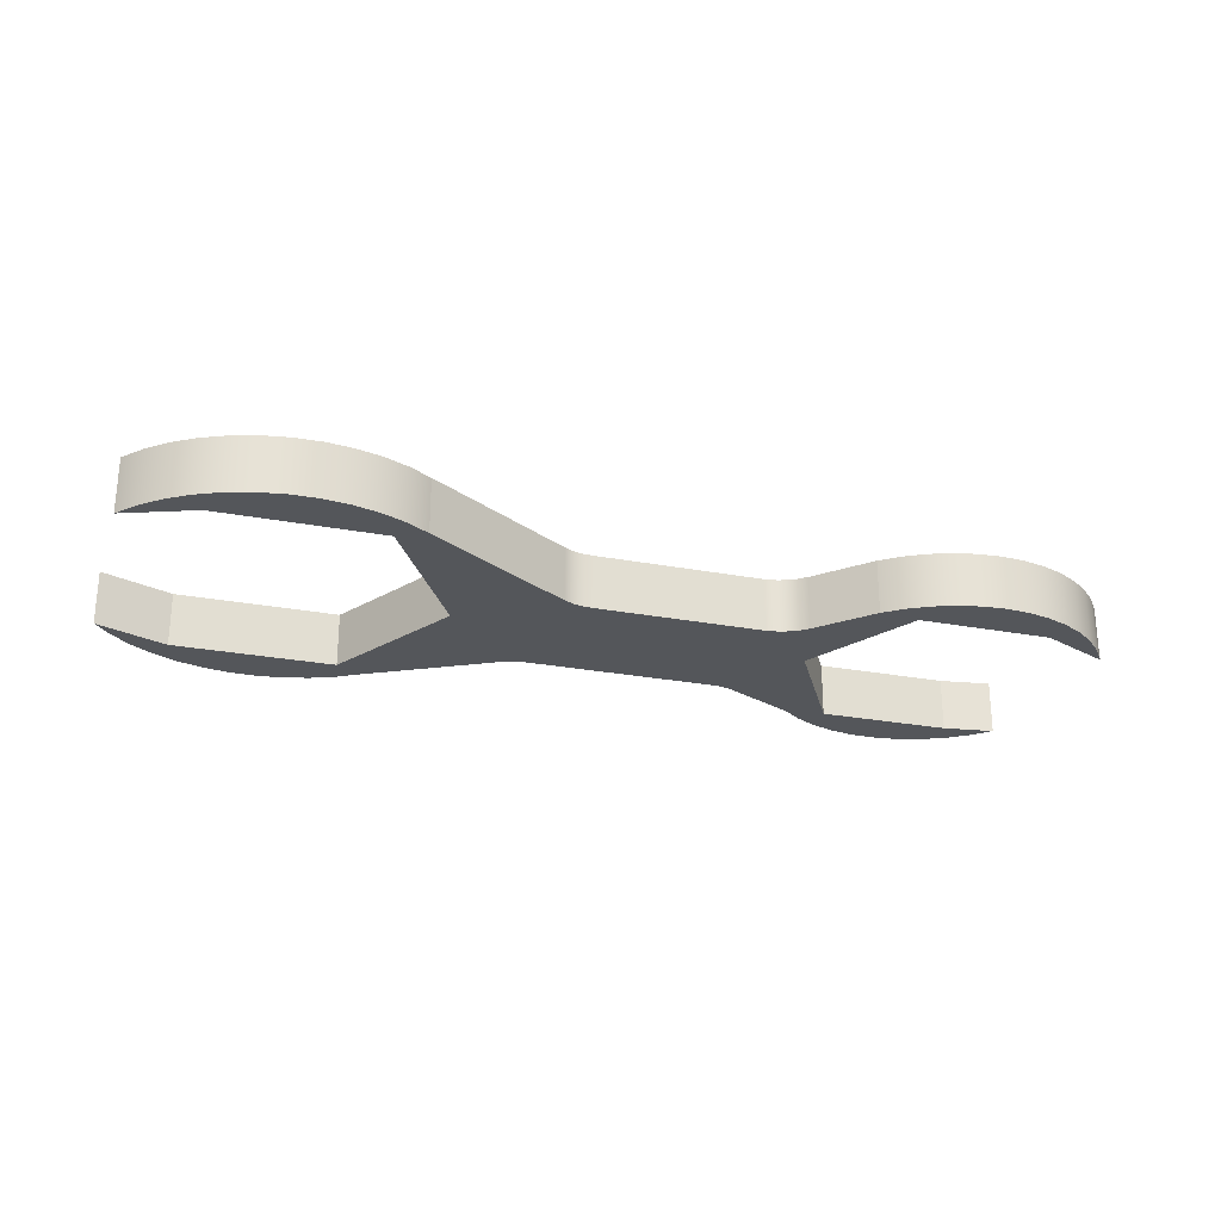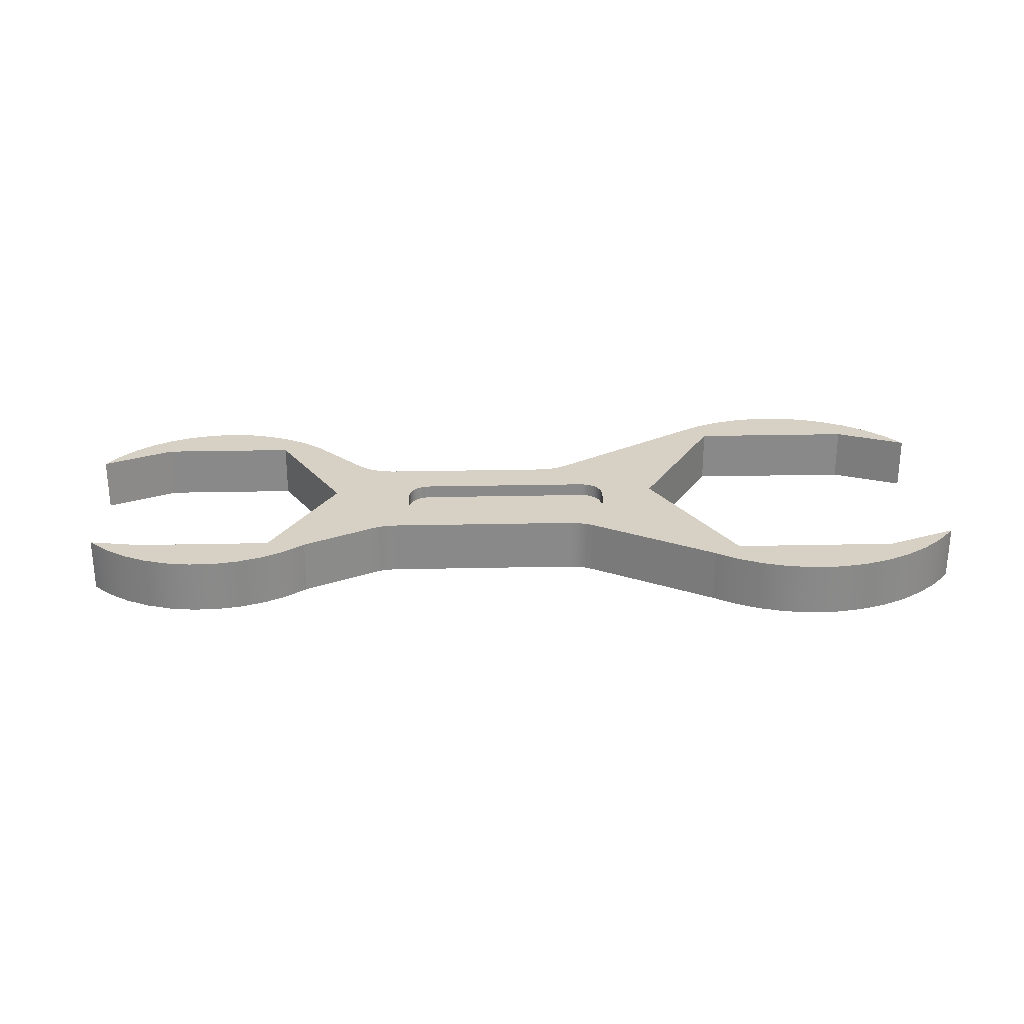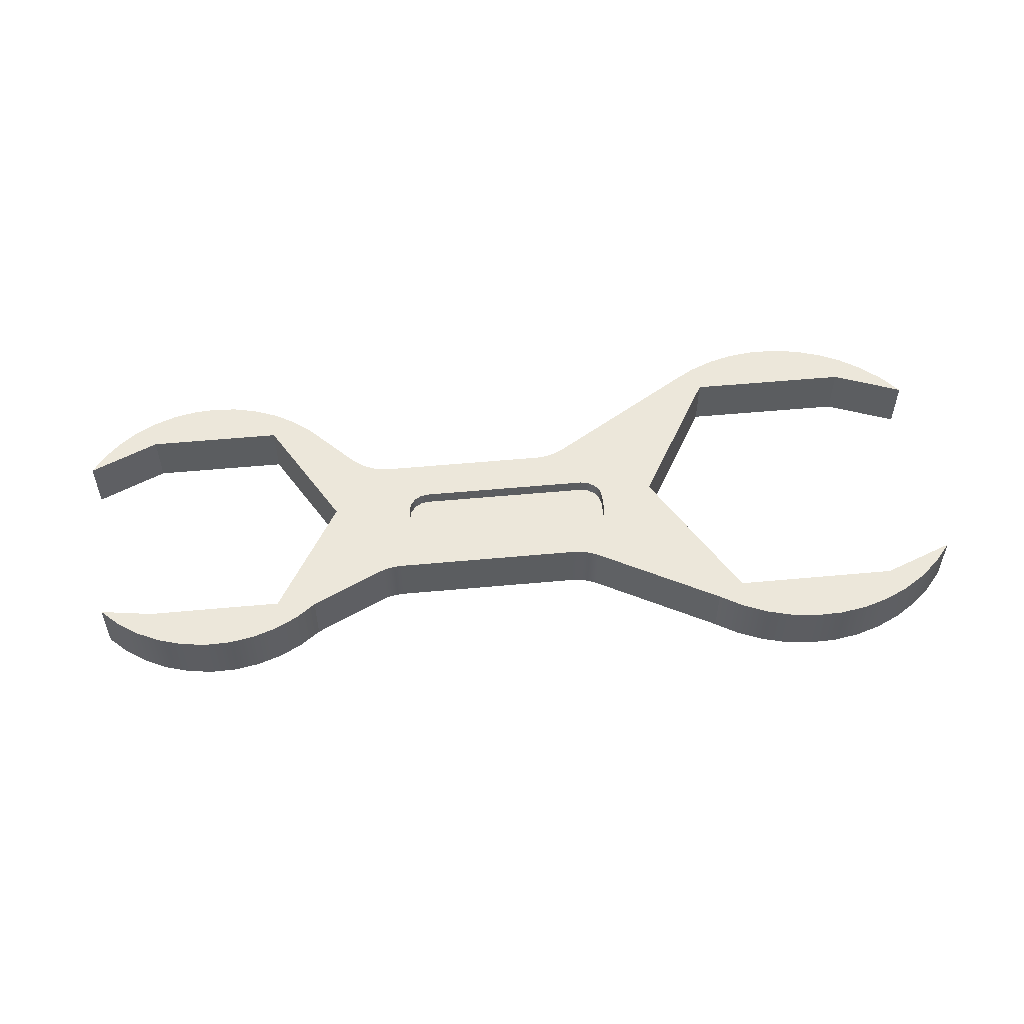
<metadata>
{"format":"obj","ext":"obj","renderer":"f3d","projection":"perspective","resolution":1024,"background":"white","views":[{"elev":-25.7,"azim":163.2,"up":"+Z"},{"elev":27.0,"azim":-1.9,"up":"+Z"},{"elev":53.2,"azim":-5.7,"up":"+Z"}]}
</metadata>
<code>
v 0.4 -0.9222 1
v 3.596 -0.9222 1
v 3.596 -0.9222 0.75
v 0.4 -0.9222 0.75
v 3.596 -0.9222 1
v 3.749 -0.8918 1
v 3.878 -0.8051 1
v 3.965 -0.6753 1
v 3.996 -0.5222 1
v 3.996 -0.5222 0.75
v 3.965 -0.6753 0.75
v 3.878 -0.8051 0.75
v 3.749 -0.8918 0.75
v 3.596 -0.9222 0.75
v 3.996 -0.5222 1
v 3.996 -0.1492 1
v 3.996 -0.1492 0.75
v 3.996 -0.5222 0.75
v 3.996 -0.1492 1
v 3.965 0.00383 1
v 3.878 0.1336 1
v 3.749 0.2203 1
v 3.596 0.2508 1
v 3.596 0.2508 0.75
v 3.749 0.2203 0.75
v 3.878 0.1336 0.75
v 3.965 0.00383 0.75
v 3.996 -0.1492 0.75
v 3.596 0.2508 1
v 0.4 0.2508 1
v 0.4 0.2508 0.75
v 3.596 0.2508 0.75
v 0.4 0.2508 1
v 0.2469 0.2203 1
v 0.1172 0.1336 1
v 0.03045 0.00383 1
v 0 -0.1492 1
v 0 -0.1492 0.75
v 0.03045 0.00383 0.75
v 0.1172 0.1336 0.75
v 0.2469 0.2203 0.75
v 0.4 0.2508 0.75
v 0 -0.1492 1
v 0 -0.5222 1
v 0 -0.5222 0.75
v 0 -0.1492 0.75
v 0 -0.5222 1
v 0.03045 -0.6753 1
v 0.1172 -0.8051 1
v 0.2469 -0.8918 1
v 0.4 -0.9222 1
v 0.4 -0.9222 0.75
v 0.2469 -0.8918 0.75
v 0.1172 -0.8051 0.75
v 0.03045 -0.6753 0.75
v 0 -0.5222 0.75
v 0 -0.5222 0.75
v 0.03045 -0.6753 0.75
v 0.1172 -0.8051 0.75
v 0.2469 -0.8918 0.75
v 0.4 -0.9222 0.75
v 3.596 -0.9222 0.75
v 3.749 -0.8918 0.75
v 3.878 -0.8051 0.75
v 3.965 -0.6753 0.75
v 3.996 -0.5222 0.75
v 3.996 -0.1492 0.75
v 3.965 0.00383 0.75
v 3.878 0.1336 0.75
v 3.749 0.2203 0.75
v 3.596 0.2508 0.75
v 0.4 0.2508 0.75
v 0.2469 0.2203 0.75
v 0.1172 0.1336 0.75
v 0.03045 0.00383 0.75
v 0 -0.1492 0.75
v -6.553 1.576 0
v -5.25 2.165 0
v -5.25 2.165 1
v -6.553 1.576 1
v -5.25 -2.165 0
v -6.217 -2.021 0
v -6.217 -2.021 1
v -5.25 -2.165 1
v 10.82 -2.075 0
v 9.5 -2.598 0
v 9.5 -2.598 1
v 10.82 -2.075 1
v 9.5 2.598 0
v 10.81 2.091 0
v 10.81 2.091 1
v 9.5 2.598 1
v -6.553 1.576 0
v -6.553 1.576 1
v -6.297 1.93 1
v -5.992 2.243 1
v -5.645 2.508 1
v -5.264 2.721 1
v -4.856 2.875 1
v -4.429 2.969 1
v -3.994 3 1
v -3.558 2.967 1
v -3.132 2.872 1
v -2.724 2.715 1
v -2.344 2.501 1
v -1.998 2.234 1
v -1.998 2.234 0
v -2.344 2.501 0
v -2.724 2.715 0
v -3.132 2.872 0
v -3.558 2.967 0
v -3.994 3 0
v -4.429 2.969 0
v -4.856 2.875 0
v -5.264 2.721 0
v -5.645 2.508 0
v -5.992 2.243 0
v -6.297 1.93 0
v 10.81 2.091 1
v 10.81 2.091 0
v 10.49 2.463 0
v 10.12 2.787 0
v 9.707 3.056 0
v 9.263 3.264 0
v 8.794 3.409 0
v 8.309 3.486 0
v 7.818 3.495 0
v 7.331 3.436 0
v 6.857 3.308 0
v 6.406 3.116 0
v 5.986 2.862 0
v 5.986 2.862 1
v 6.406 3.116 1
v 6.857 3.308 1
v 7.331 3.436 1
v 7.818 3.495 1
v 8.309 3.486 1
v 8.794 3.409 1
v 9.263 3.264 1
v 9.707 3.056 1
v 10.12 2.787 1
v 10.49 2.463 1
v 3.596 -0.9222 1
v 0.4 -0.9222 1
v 0.2469 -0.8918 1
v 0.1172 -0.8051 1
v 0.03045 -0.6753 1
v 0 -0.5222 1
v 0 -0.1492 1
v 0.03045 0.00383 1
v 0.1172 0.1336 1
v 0.2469 0.2203 1
v 0.4 0.2508 1
v 3.596 0.2508 1
v 3.749 0.2203 1
v 3.878 0.1336 1
v 3.965 0.00383 1
v 3.996 -0.1492 1
v 3.996 -0.5222 1
v 3.965 -0.6753 1
v 3.878 -0.8051 1
v 3.749 -0.8918 1
v -5.25 -2.165 1
v -6.217 -2.021 1
v -5.879 -2.339 1
v -5.495 -2.601 1
v -5.075 -2.801 1
v -4.629 -2.933 1
v -4.169 -2.995 1
v -3.704 -2.985 1
v -3.246 -2.904 1
v -2.807 -2.752 1
v -2.396 -2.535 1
v -2.023 -2.257 1
v -0.7102 -1.604 1
v -0.5679 -1.547 1
v -0.4184 -1.512 1
v -0.2653 -1.5 1
v 3.244 -1.5 1
v 3.41 -1.514 1
v 3.572 -1.555 1
v 3.725 -1.623 1
v 6 -2.872 1
v 6.422 -3.124 1
v 6.874 -3.314 1
v 7.349 -3.439 1
v 7.837 -3.496 1
v 8.327 -3.485 1
v 8.812 -3.405 1
v 9.28 -3.257 1
v 9.723 -3.046 1
v 10.13 -2.775 1
v 10.5 -2.449 1
v 10.82 -2.075 1
v 9.5 -2.598 1
v 6.5 -2.598 1
v 5 0 1
v 6.5 2.598 1
v 9.5 2.598 1
v 10.81 2.091 1
v 10.49 2.463 1
v 10.12 2.787 1
v 9.707 3.056 1
v 9.263 3.264 1
v 8.794 3.409 1
v 8.309 3.486 1
v 7.818 3.495 1
v 7.331 3.436 1
v 6.857 3.308 1
v 6.406 3.116 1
v 5.986 2.862 1
v 3.297 1.156 1
v 3.129 1.07 1
v 2.948 1.018 1
v 2.761 1 1
v -0.3788 1 1
v -0.6427 1.035 1
v -0.8879 1.139 1
v -1.097 1.304 1
v -1.998 2.234 1
v -2.344 2.501 1
v -2.724 2.715 1
v -3.132 2.872 1
v -3.558 2.967 1
v -3.994 3 1
v -4.429 2.969 1
v -4.856 2.875 1
v -5.264 2.721 1
v -5.645 2.508 1
v -5.992 2.243 1
v -6.297 1.93 1
v -6.553 1.576 1
v -5.25 2.165 1
v -2.75 2.165 1
v -1.5 -4.441e-16 1
v -2.75 -2.165 1
v 6.5 -2.598 0
v 5 0 0
v 5 0 1
v 6.5 -2.598 1
v 9.5 -2.598 0
v 6.5 -2.598 0
v 6.5 -2.598 1
v 9.5 -2.598 1
v 6.5 2.598 0
v 9.5 2.598 0
v 9.5 2.598 1
v 6.5 2.598 1
v 5 0 0
v 6.5 2.598 0
v 6.5 2.598 1
v 5 0 1
v -2.75 -2.165 0
v -5.25 -2.165 0
v -5.25 -2.165 1
v -2.75 -2.165 1
v -1.5 -4.441e-16 0
v -2.75 -2.165 0
v -2.75 -2.165 1
v -1.5 -4.441e-16 1
v -2.75 2.165 0
v -1.5 -4.441e-16 0
v -1.5 -4.441e-16 1
v -2.75 2.165 1
v -5.25 2.165 0
v -2.75 2.165 0
v -2.75 2.165 1
v -5.25 2.165 1
v -1.097 1.304 0
v -1.998 2.234 0
v -1.998 2.234 1
v -1.097 1.304 1
v -0.3788 1 0
v -0.6427 1.035 0
v -0.8879 1.139 0
v -1.097 1.304 0
v -1.097 1.304 1
v -0.8879 1.139 1
v -0.6427 1.035 1
v -0.3788 1 1
v 2.761 1 0
v -0.3788 1 0
v -0.3788 1 1
v 2.761 1 1
v 3.297 1.156 0
v 3.129 1.07 0
v 2.948 1.018 0
v 2.761 1 0
v 2.761 1 1
v 2.948 1.018 1
v 3.129 1.07 1
v 3.297 1.156 1
v 5.986 2.862 0
v 3.297 1.156 0
v 3.297 1.156 1
v 5.986 2.862 1
v 10.82 -2.075 0
v 10.82 -2.075 1
v 10.5 -2.449 1
v 10.13 -2.775 1
v 9.723 -3.046 1
v 9.28 -3.257 1
v 8.812 -3.405 1
v 8.327 -3.485 1
v 7.837 -3.496 1
v 7.349 -3.439 1
v 6.874 -3.314 1
v 6.422 -3.124 1
v 6 -2.872 1
v 6 -2.872 0
v 6.422 -3.124 0
v 6.874 -3.314 0
v 7.349 -3.439 0
v 7.837 -3.496 0
v 8.327 -3.485 0
v 8.812 -3.405 0
v 9.28 -3.257 0
v 9.723 -3.046 0
v 10.13 -2.775 0
v 10.5 -2.449 0
v 3.725 -1.623 0
v 6 -2.872 0
v 6 -2.872 1
v 3.725 -1.623 1
v 3.244 -1.5 0
v 3.41 -1.514 0
v 3.572 -1.555 0
v 3.725 -1.623 0
v 3.725 -1.623 1
v 3.572 -1.555 1
v 3.41 -1.514 1
v 3.244 -1.5 1
v -0.2653 -1.5 0
v 3.244 -1.5 0
v 3.244 -1.5 1
v -0.2653 -1.5 1
v -0.7102 -1.604 0
v -0.5679 -1.547 0
v -0.4184 -1.512 0
v -0.2653 -1.5 0
v -0.2653 -1.5 1
v -0.4184 -1.512 1
v -0.5679 -1.547 1
v -0.7102 -1.604 1
v -2.023 -2.257 0
v -0.7102 -1.604 0
v -0.7102 -1.604 1
v -2.023 -2.257 1
v -6.217 -2.021 1
v -6.217 -2.021 0
v -5.879 -2.339 0
v -5.495 -2.601 0
v -5.075 -2.801 0
v -4.629 -2.933 0
v -4.169 -2.995 0
v -3.704 -2.985 0
v -3.246 -2.904 0
v -2.807 -2.752 0
v -2.396 -2.535 0
v -2.023 -2.257 0
v -2.023 -2.257 1
v -2.396 -2.535 1
v -2.807 -2.752 1
v -3.246 -2.904 1
v -3.704 -2.985 1
v -4.169 -2.995 1
v -4.629 -2.933 1
v -5.075 -2.801 1
v -5.495 -2.601 1
v -5.879 -2.339 1
v -6.217 -2.021 0
v -5.25 -2.165 0
v -2.75 -2.165 0
v -1.5 -4.441e-16 0
v -2.75 2.165 0
v -5.25 2.165 0
v -6.553 1.576 0
v -6.297 1.93 0
v -5.992 2.243 0
v -5.645 2.508 0
v -5.264 2.721 0
v -4.856 2.875 0
v -4.429 2.969 0
v -3.994 3 0
v -3.558 2.967 0
v -3.132 2.872 0
v -2.724 2.715 0
v -2.344 2.501 0
v -1.998 2.234 0
v -1.097 1.304 0
v -0.8879 1.139 0
v -0.6427 1.035 0
v -0.3788 1 0
v 2.761 1 0
v 2.948 1.018 0
v 3.129 1.07 0
v 3.297 1.156 0
v 5.986 2.862 0
v 6.406 3.116 0
v 6.857 3.308 0
v 7.331 3.436 0
v 7.818 3.495 0
v 8.309 3.486 0
v 8.794 3.409 0
v 9.263 3.264 0
v 9.707 3.056 0
v 10.12 2.787 0
v 10.49 2.463 0
v 10.81 2.091 0
v 9.5 2.598 0
v 6.5 2.598 0
v 5 0 0
v 6.5 -2.598 0
v 9.5 -2.598 0
v 10.82 -2.075 0
v 10.5 -2.449 0
v 10.13 -2.775 0
v 9.723 -3.046 0
v 9.28 -3.257 0
v 8.812 -3.405 0
v 8.327 -3.485 0
v 7.837 -3.496 0
v 7.349 -3.439 0
v 6.874 -3.314 0
v 6.422 -3.124 0
v 6 -2.872 0
v 3.725 -1.623 0
v 3.572 -1.555 0
v 3.41 -1.514 0
v 3.244 -1.5 0
v -0.2653 -1.5 0
v -0.4184 -1.512 0
v -0.5679 -1.547 0
v -0.7102 -1.604 0
v -2.023 -2.257 0
v -2.396 -2.535 0
v -2.807 -2.752 0
v -3.246 -2.904 0
v -3.704 -2.985 0
v -4.169 -2.995 0
v -4.629 -2.933 0
v -5.075 -2.801 0
v -5.495 -2.601 0
v -5.879 -2.339 0
g 289c2564-e304-11ea-88d5-54bf646e7e1f
f 1 2 4
f 4 2 3
g 289e47f0-e304-11ea-9695-54bf646e7e1f
f 14 5 13
f 13 5 6
f 13 6 12
f 12 6 7
f 12 7 11
f 11 7 8
f 11 8 10
f 10 8 9
g 289fce74-e304-11ea-8049-54bf646e7e1f
f 15 16 18
f 18 16 17
g 28a106d2-e304-11ea-873a-54bf646e7e1f
f 28 19 27
f 27 19 20
f 27 20 26
f 26 20 21
f 26 21 25
f 25 21 22
f 25 22 24
f 24 22 23
g 28a21812-e304-11ea-b1e3-54bf646e7e1f
f 29 30 32
f 32 30 31
g 28a3779a-e304-11ea-ba4a-54bf646e7e1f
f 42 33 41
f 41 33 34
f 41 34 40
f 40 34 35
f 40 35 39
f 39 35 36
f 39 36 38
f 38 36 37
g 28a4d6f6-e304-11ea-88d5-54bf646e7e1f
f 43 44 46
f 46 44 45
g 28a5e83a-e304-11ea-ac5b-54bf646e7e1f
f 56 47 55
f 55 47 48
f 55 48 54
f 54 48 49
f 54 49 53
f 53 49 50
f 53 50 52
f 52 50 51
g 28a720a6-e304-11ea-a841-54bf646e7e1f
f 58 61 57
f 57 61 62
f 57 62 66
f 66 62 65
f 65 62 64
f 64 62 63
f 58 59 61
f 61 59 60
f 57 66 76
f 76 66 67
f 76 67 72
f 72 67 71
f 71 67 68
f 71 68 69
f 69 70 71
f 73 74 72
f 72 74 75
f 72 75 76
g 27fb63be-e304-11ea-9fa9-54bf646e7e1f
f 77 78 80
f 80 78 79
g 27fc7512-e304-11ea-b9b5-54bf646e7e1f
f 81 82 84
f 84 82 83
g 27fd8664-e304-11ea-ae77-54bf646e7e1f
f 85 86 88
f 88 86 87
g 27febeba-e304-11ea-99b8-54bf646e7e1f
f 89 90 92
f 92 90 91
g 27641706-e304-11ea-87ec-54bf646e7e1f
f 93 94 118
f 118 94 95
f 118 95 117
f 117 95 96
f 117 96 116
f 116 96 97
f 116 97 115
f 115 97 98
f 115 98 114
f 114 98 99
f 114 99 113
f 113 99 100
f 113 100 112
f 112 100 101
f 112 101 111
f 111 101 102
f 111 102 110
f 110 102 103
f 110 103 109
f 109 103 104
f 109 104 108
f 108 104 105
f 108 105 107
f 107 105 106
g 275ec062-e304-11ea-84df-54bf646e7e1f
f 119 120 142
f 142 120 121
f 142 121 141
f 141 121 122
f 141 122 140
f 140 122 123
f 140 123 139
f 139 123 124
f 139 124 138
f 138 124 125
f 138 125 137
f 137 125 126
f 137 126 136
f 136 126 127
f 136 127 135
f 135 127 128
f 135 128 134
f 134 128 129
f 134 129 133
f 133 129 130
f 133 130 132
f 132 130 131
g 2764da2c-e304-11ea-acfd-54bf646e7e1f
f 144 179 143
f 143 179 180
f 143 180 181
f 179 144 178
f 178 144 145
f 178 145 177
f 177 145 146
f 177 146 176
f 176 146 147
f 176 147 235
f 235 147 148
f 235 148 149
f 149 150 235
f 235 150 151
f 235 151 152
f 235 152 216
f 216 152 153
f 216 153 215
f 215 153 154
f 215 154 214
f 214 154 213
f 213 154 155
f 213 155 212
f 212 155 197
f 212 197 198
f 155 156 197
f 197 156 157
f 197 157 158
f 158 159 197
f 197 159 160
f 197 160 196
f 196 160 161
f 196 161 182
f 182 161 162
f 182 162 181
f 181 162 143
f 164 165 163
f 163 165 166
f 163 166 167
f 167 168 163
f 163 168 169
f 163 169 170
f 170 171 163
f 163 171 236
f 236 171 172
f 236 172 173
f 173 174 236
f 236 174 175
f 236 175 235
f 235 175 176
f 182 183 196
f 196 183 184
f 196 184 185
f 185 186 196
f 196 186 187
f 196 187 188
f 188 189 196
f 196 189 195
f 195 189 190
f 195 190 191
f 191 192 195
f 195 192 193
f 195 193 194
f 199 205 198
f 198 205 206
f 198 206 207
f 200 201 199
f 199 201 202
f 199 202 203
f 203 204 199
f 199 204 205
f 207 208 198
f 198 208 209
f 198 209 210
f 210 211 198
f 198 211 212
f 216 217 235
f 235 217 218
f 235 218 219
f 235 219 234
f 234 219 220
f 234 220 221
f 221 222 234
f 234 222 223
f 234 223 233
f 233 223 224
f 233 224 225
f 225 226 233
f 233 226 227
f 233 227 228
f 228 229 233
f 233 229 230
f 233 230 231
f 231 232 233
g 27548854-e304-11ea-af6d-54bf646e7e1f
f 237 238 240
f 240 238 239
g 2754fd74-e304-11ea-af03-54bf646e7e1f
f 241 242 244
f 244 242 243
g 2756ab2c-e304-11ea-b872-54bf646e7e1f
f 245 246 248
f 248 246 247
g 2757473a-e304-11ea-9d87-54bf646e7e1f
f 249 250 252
f 252 250 251
g 27585882-e304-11ea-9031-54bf646e7e1f
f 253 254 256
f 256 254 255
g 2758f4b4-e304-11ea-b559-54bf646e7e1f
f 257 258 260
f 260 258 259
g 275969cc-e304-11ea-b005-54bf646e7e1f
f 261 262 264
f 264 262 263
g 275a0606-e304-11ea-8cb7-54bf646e7e1f
f 265 266 268
f 268 266 267
g 275b6568-e304-11ea-8227-54bf646e7e1f
f 269 270 272
f 272 270 271
g 275c019c-e304-11ea-9204-54bf646e7e1f
f 280 273 279
f 279 273 274
f 279 274 278
f 278 274 275
f 278 275 277
f 277 275 276
g 275c9dbe-e304-11ea-88d9-54bf646e7e1f
f 281 282 284
f 284 282 283
g 275d6110-e304-11ea-bddb-54bf646e7e1f
f 292 285 291
f 291 285 286
f 291 286 287
f 288 289 287
f 287 289 290
f 287 290 291
g 275dfd26-e304-11ea-85e6-54bf646e7e1f
f 293 294 296
f 296 294 295
g 477f8191-a992-3fb3-a84b-ada5343eff1d
f 297 298 320
f 320 298 299
f 320 299 319
f 319 299 300
f 319 300 318
f 318 300 301
f 318 301 317
f 317 301 302
f 317 302 316
f 316 302 303
f 316 303 315
f 315 303 304
f 315 304 314
f 314 304 305
f 314 305 313
f 313 305 306
f 313 306 312
f 312 306 307
f 312 307 311
f 311 307 308
f 311 308 310
f 310 308 309
g 275f83ae-e304-11ea-943b-54bf646e7e1f
f 321 322 324
f 324 322 323
g 2760bbf6-e304-11ea-b59a-54bf646e7e1f
f 332 325 331
f 331 325 326
f 331 326 327
f 328 329 327
f 327 329 330
f 327 330 331
g 27617f38-e304-11ea-91e1-54bf646e7e1f
f 333 334 336
f 336 334 335
g 2762697e-e304-11ea-9da2-54bf646e7e1f
f 344 337 343
f 343 337 338
f 343 338 339
f 340 341 339
f 339 341 342
f 339 342 343
g 276353ca-e304-11ea-a1af-54bf646e7e1f
f 345 346 348
f 348 346 347
g 016b6a2c-3e96-3772-aeda-91078d057663
f 349 350 370
f 370 350 351
f 370 351 369
f 369 351 352
f 369 352 368
f 368 352 353
f 368 353 367
f 367 353 354
f 367 354 366
f 366 354 355
f 366 355 365
f 365 355 356
f 365 356 364
f 364 356 357
f 364 357 363
f 363 357 358
f 363 358 362
f 362 358 359
f 362 359 361
f 361 359 360
g 2766398c-e304-11ea-b14a-54bf646e7e1f
f 371 372 444
f 444 372 443
f 443 372 442
f 442 372 373
f 442 373 441
f 441 373 440
f 440 373 439
f 439 373 438
f 438 373 437
f 437 373 436
f 436 373 435
f 435 373 434
f 434 373 374
f 434 374 433
f 433 374 432
f 432 374 431
f 431 374 394
f 431 394 430
f 430 394 412
f 430 412 429
f 429 412 428
f 428 412 427
f 427 412 413
f 427 413 426
f 426 413 425
f 425 413 424
f 424 413 414
f 424 414 423
f 423 414 422
f 422 414 421
f 421 414 420
f 420 414 419
f 419 414 418
f 418 414 417
f 417 414 416
f 416 414 415
f 375 390 374
f 374 390 391
f 374 391 392
f 376 386 375
f 375 386 387
f 375 387 388
f 377 378 376
f 376 378 379
f 376 379 380
f 380 381 376
f 376 381 382
f 376 382 383
f 383 384 376
f 376 384 385
f 376 385 386
f 388 389 375
f 375 389 390
f 392 393 374
f 374 393 394
f 394 395 412
f 412 395 396
f 412 396 397
f 412 397 411
f 411 397 398
f 411 398 399
f 399 400 411
f 411 400 401
f 411 401 402
f 402 403 411
f 411 403 404
f 411 404 410
f 410 404 405
f 410 405 406
f 406 407 410
f 410 407 408
f 410 408 409

</code>
